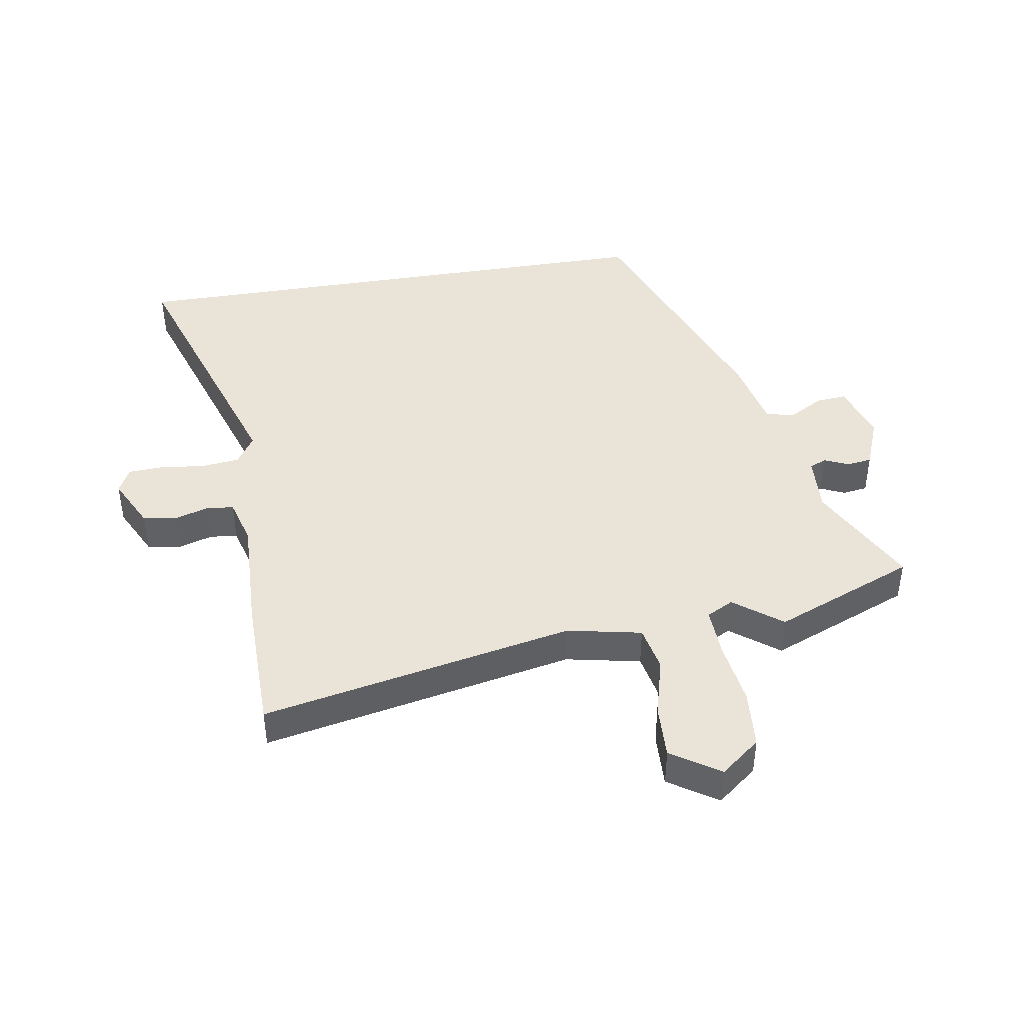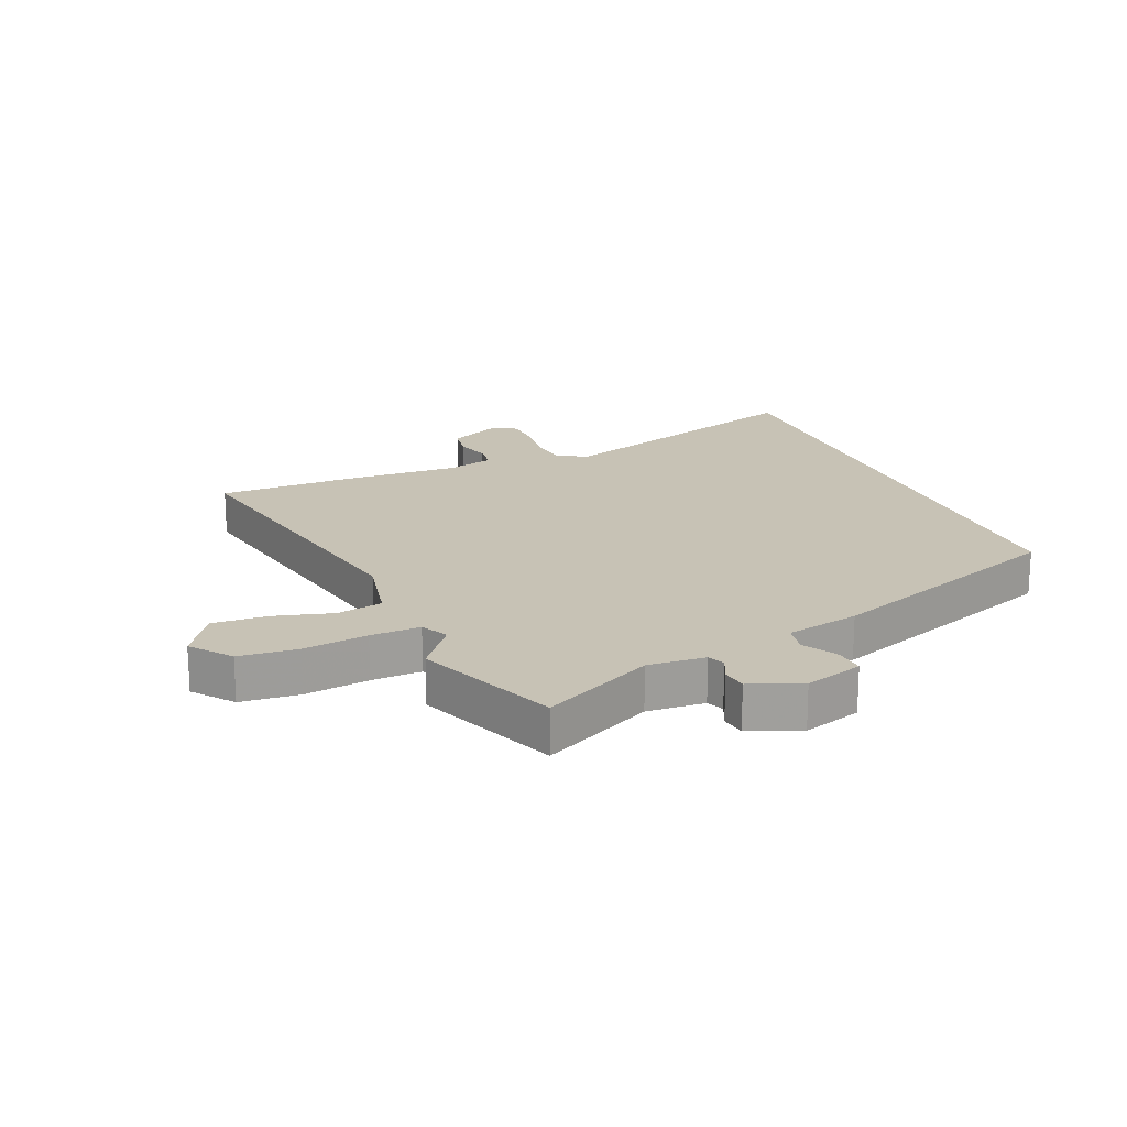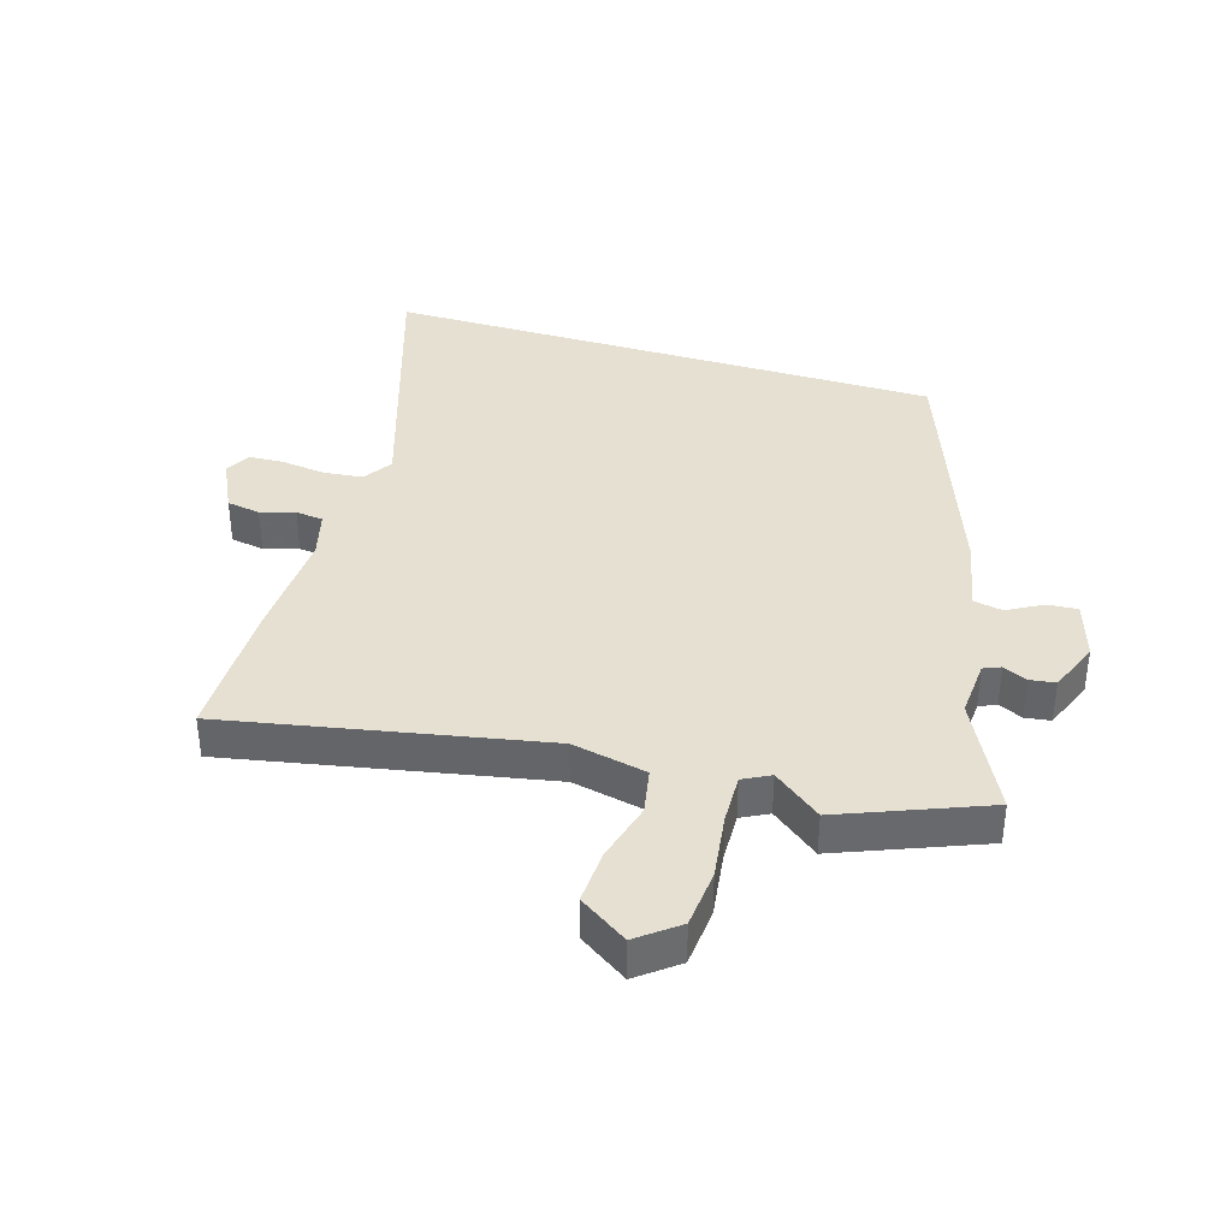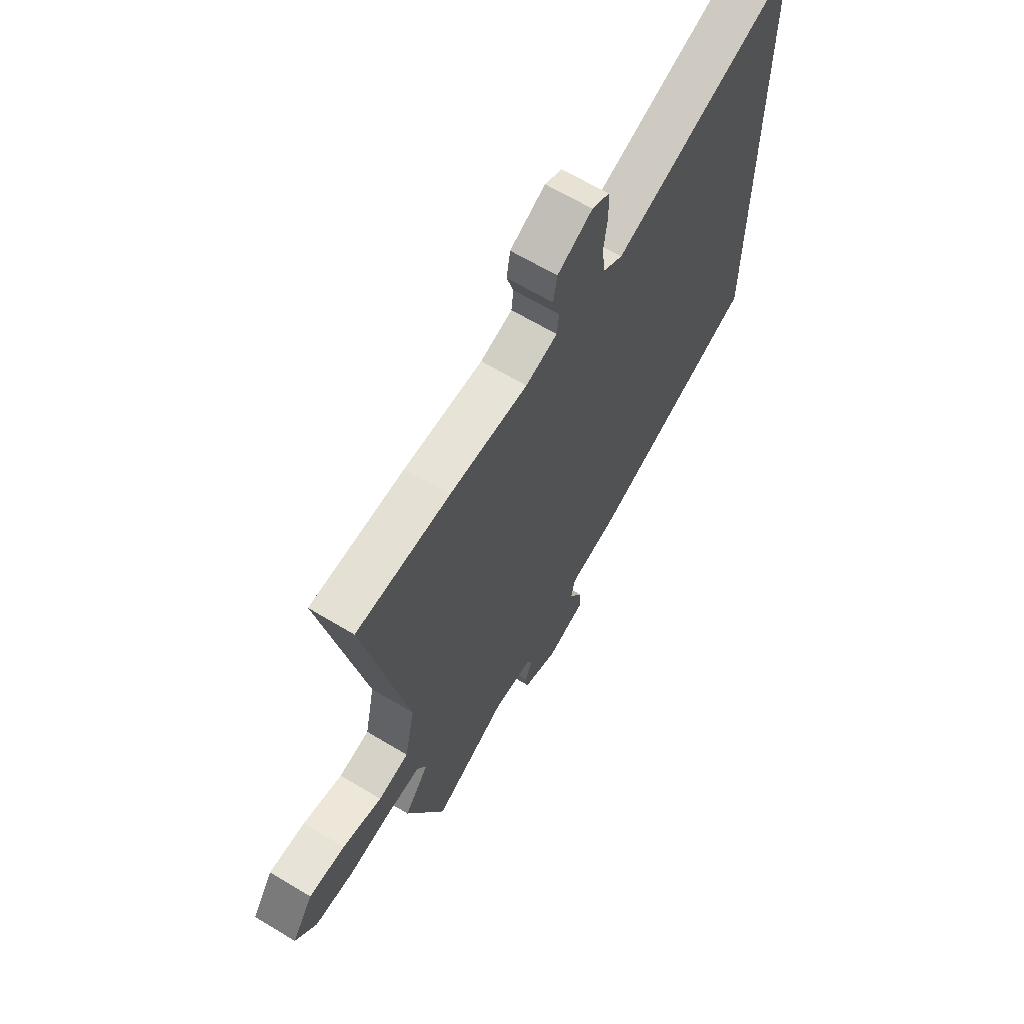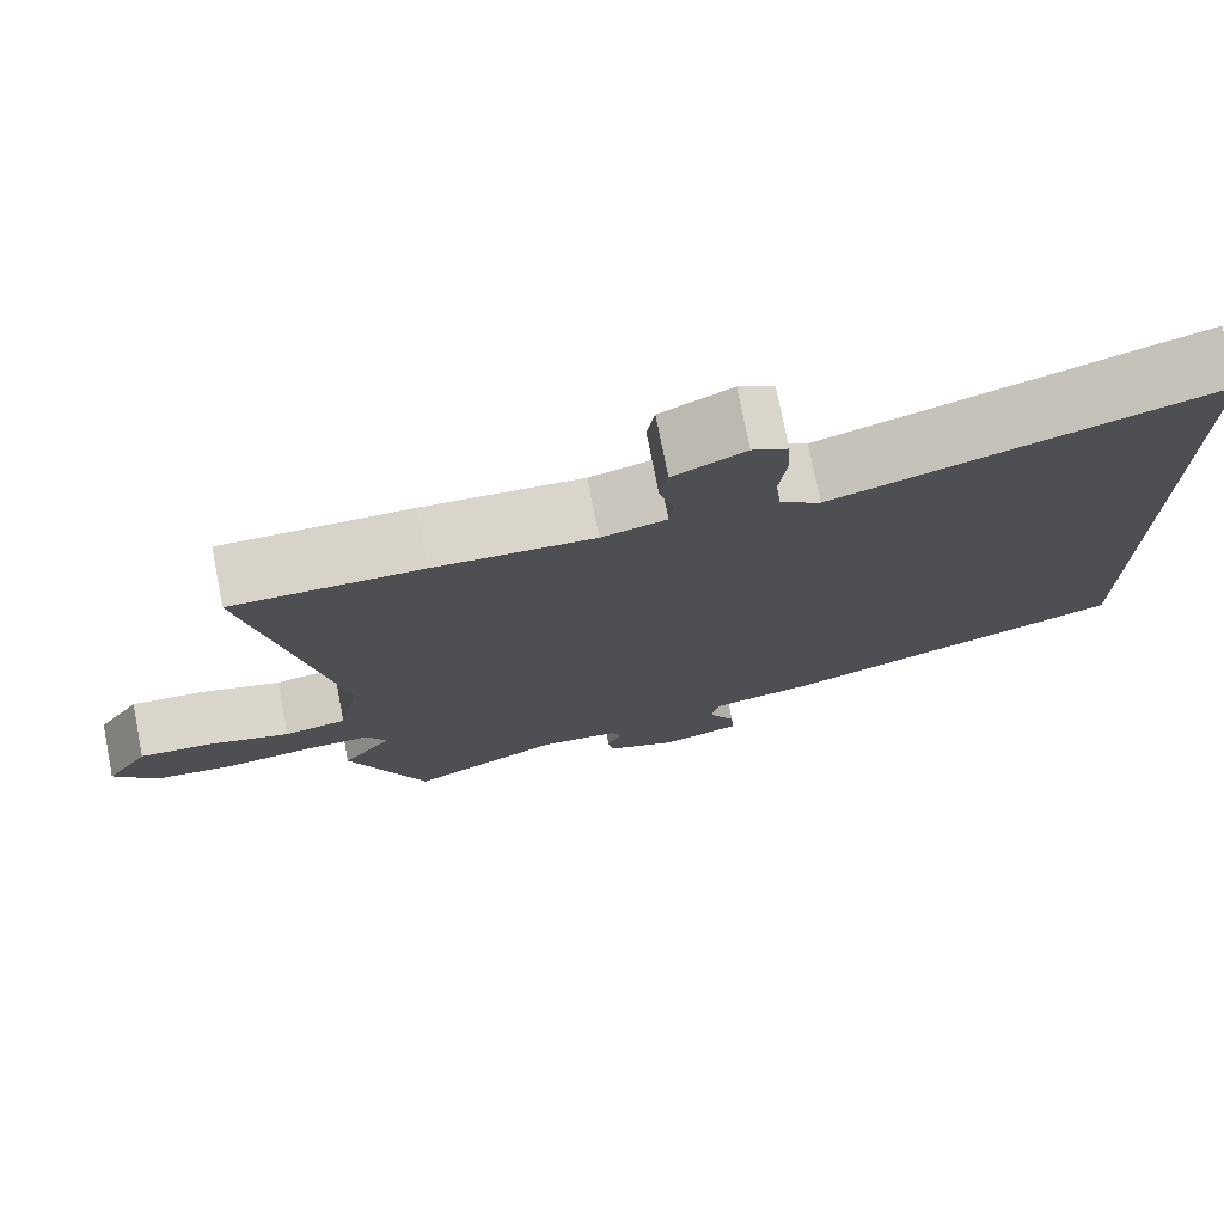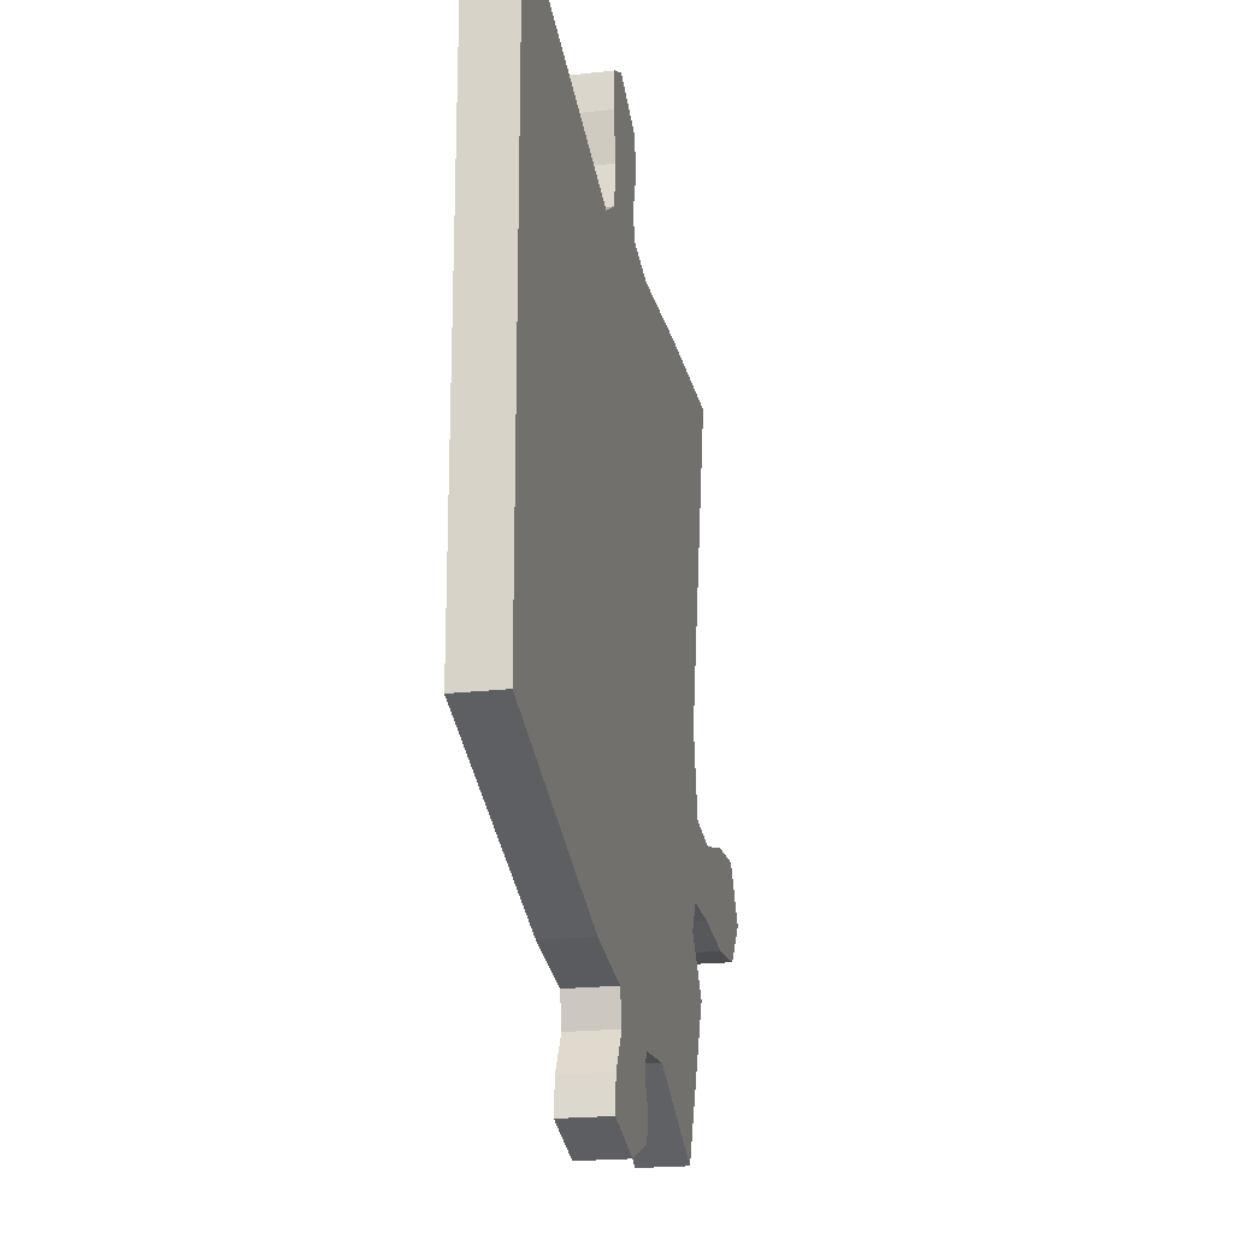
<metadata>
{"format":"obj","ext":"obj","renderer":"f3d","projection":"perspective","resolution":1024,"background":"white","views":[{"elev":43.2,"azim":80.6,"up":"+Y"},{"elev":19.0,"azim":157.5,"up":"+Y"},{"elev":37.7,"azim":107.2,"up":"+Y"},{"elev":64.9,"azim":121.3,"up":"+Z"},{"elev":75.4,"azim":168.9,"up":"+Z"},{"elev":-20.7,"azim":-78.2,"up":"+Z"}]}
</metadata>
<code>
v 0.385 0.07 0.501
v 0.612 0.07 0.499
v 0.51 0.07 -0.013
v 0.535 0.07 -0.135
v 0.61 0.07 -0.15
v 0.707 0.07 -0.124
v 0.796 0.07 -0.12
v 0.848 0.07 -0.199
v 0.797 0.07 -0.264
v 0.701 0.07 -0.272
v 0.595 0.07 -0.257
v 0.513 0.07 -0.254
v 0.49 0.07 -0.298
v 0.55 0.07 -0.376
v 0.456 0.07 -0.609
v 0.275 0.07 -0.517
v 0.18 0.07 -0.523
v 0.168 0.07 -0.551
v 0.186 0.07 -0.591
v 0.18 0.07 -0.632
v 0.096 0.07 -0.665
v 0 0.07 -0.635
v 0.004 0.07 -0.585
v 0.036 0.07 -0.529
v 0.027 0.07 -0.481
v -0.094 0.07 -0.455
v -0.5 0.07 -0.305
v -0.5 0.07 0.613
v -0.055 0.07 0.467
v -0.007 0.07 0.498
v 0 0.07 0.562
v -0.009 0.07 0.634
v -0.006 0.07 0.692
v 0.036 0.07 0.713
v 0.121 0.07 0.671
v 0.13 0.07 0.616
v 0.113 0.07 0.56
v 0.118 0.07 0.515
v 0.195 0.07 0.494
v 0.385 0 0.501
v 0.612 0 0.499
v 0.51 0 -0.013
v 0.535 0 -0.135
v 0.61 0 -0.15
v 0.707 0 -0.124
v 0.796 0 -0.12
v 0.848 0 -0.199
v 0.797 0 -0.264
v 0.701 0 -0.272
v 0.595 0 -0.257
v 0.513 0 -0.254
v 0.49 0 -0.298
v 0.55 0 -0.376
v 0.456 0 -0.609
v 0.275 0 -0.517
v 0.18 0 -0.523
v 0.168 0 -0.551
v 0.186 0 -0.591
v 0.18 0 -0.632
v 0.096 0 -0.665
v 0 0 -0.635
v 0.004 0 -0.585
v 0.036 0 -0.529
v 0.027 0 -0.481
v -0.094 0 -0.455
v -0.5 0 -0.305
v -0.5 0 0.613
v -0.055 0 0.467
v -0.007 0 0.498
v 0 0 0.562
v -0.009 0 0.634
v -0.006 0 0.692
v 0.036 0 0.713
v 0.121 0 0.671
v 0.13 0 0.616
v 0.113 0 0.56
v 0.118 0 0.515
v 0.195 0 0.494
f 35 36 37
f 34 35 37
f 33 34 37
f 32 33 37
f 31 32 37
f 30 31 37 38
f 29 30 38 39
f 27 28 29
f 26 27 29
f 25 26 29
f 1 2 3
f 39 1 3
f 29 39 3
f 25 29 3
f 24 25 3
f 22 23 24
f 21 22 24
f 20 21 24
f 19 20 24
f 18 19 24
f 13 14 15 16
f 12 13 16 17
f 9 10 11
f 8 9 11
f 7 8 11
f 6 7 11
f 5 6 11
f 4 5 11 12
f 3 4 12 17
f 17 18 24
f 3 17 24
f 76 75 74
f 76 74 73
f 76 73 72
f 76 72 71
f 76 71 70
f 77 76 70 69
f 78 77 69 68
f 68 67 66
f 68 66 65
f 68 65 64
f 42 41 40
f 42 40 78
f 42 78 68
f 42 68 64
f 42 64 63
f 63 62 61
f 63 61 60
f 63 60 59
f 63 59 58
f 63 58 57
f 55 54 53 52
f 56 55 52 51
f 50 49 48
f 50 48 47
f 50 47 46
f 50 46 45
f 50 45 44
f 51 50 44 43
f 56 51 43 42
f 63 57 56
f 63 56 42
f 1 40 41 2
f 2 41 42 3
f 3 42 43 4
f 4 43 44 5
f 5 44 45 6
f 6 45 46 7
f 7 46 47 8
f 8 47 48 9
f 9 48 49 10
f 10 49 50 11
f 11 50 51 12
f 12 51 52 13
f 13 52 53 14
f 14 53 54 15
f 15 54 55 16
f 16 55 56 17
f 17 56 57 18
f 18 57 58 19
f 19 58 59 20
f 20 59 60 21
f 21 60 61 22
f 22 61 62 23
f 23 62 63 24
f 24 63 64 25
f 25 64 65 26
f 26 65 66 27
f 27 66 67 28
f 28 67 68 29
f 29 68 69 30
f 30 69 70 31
f 31 70 71 32
f 32 71 72 33
f 33 72 73 34
f 34 73 74 35
f 35 74 75 36
f 36 75 76 37
f 37 76 77 38
f 38 77 78 39
f 39 78 40 1

</code>
